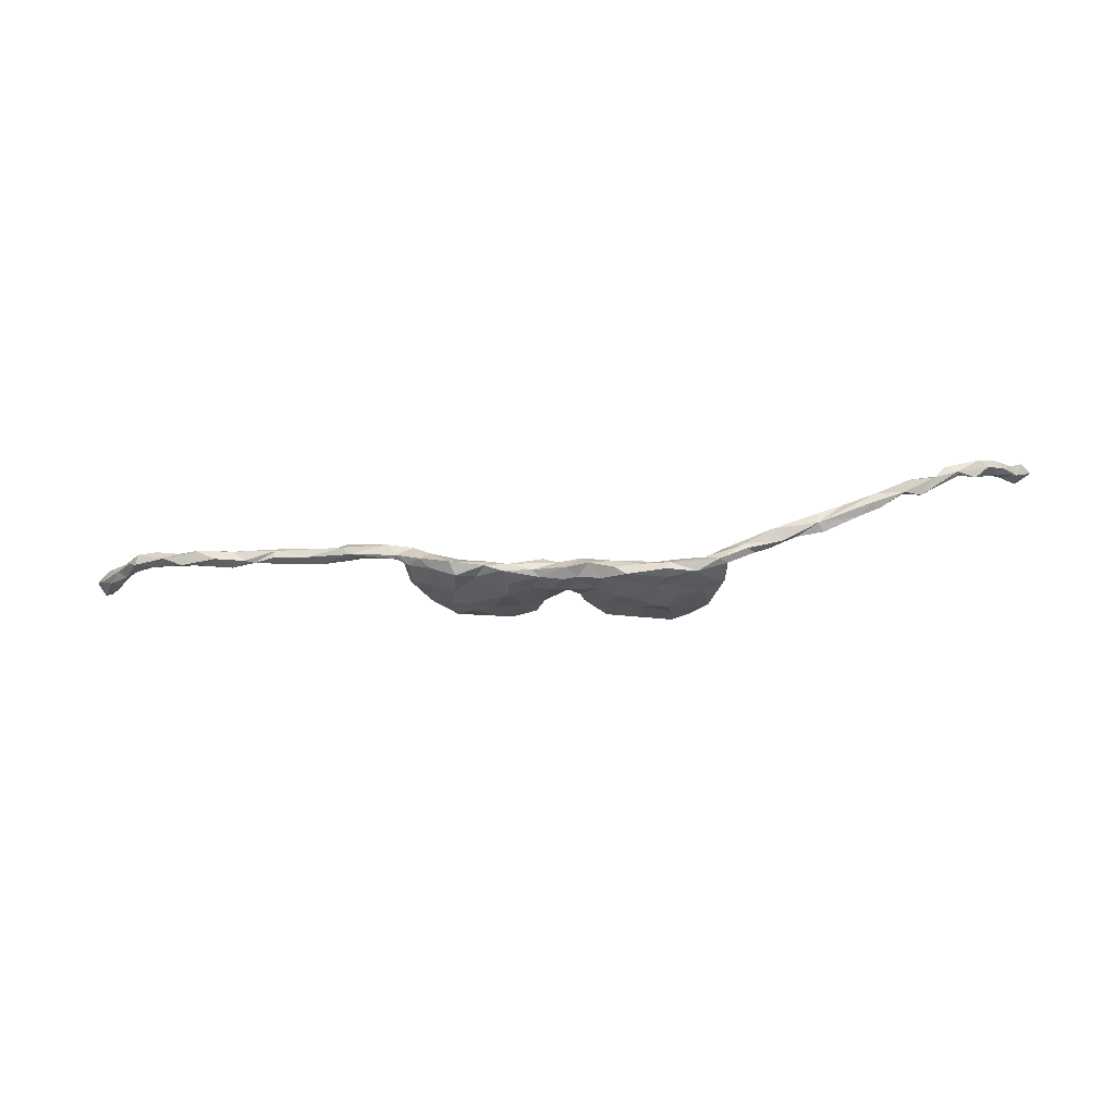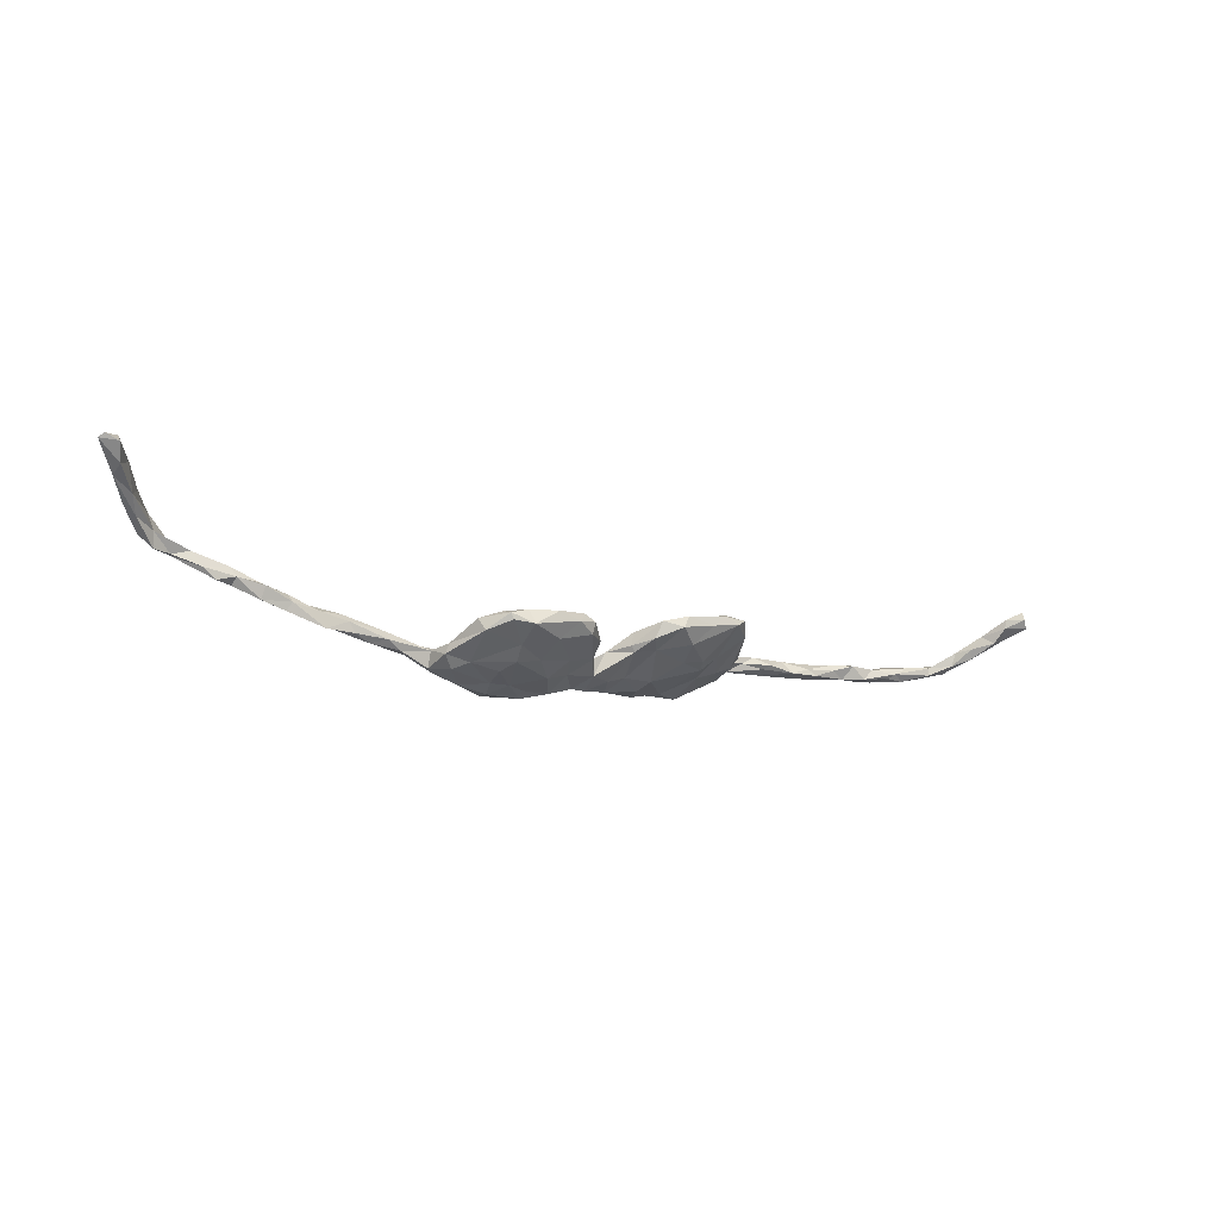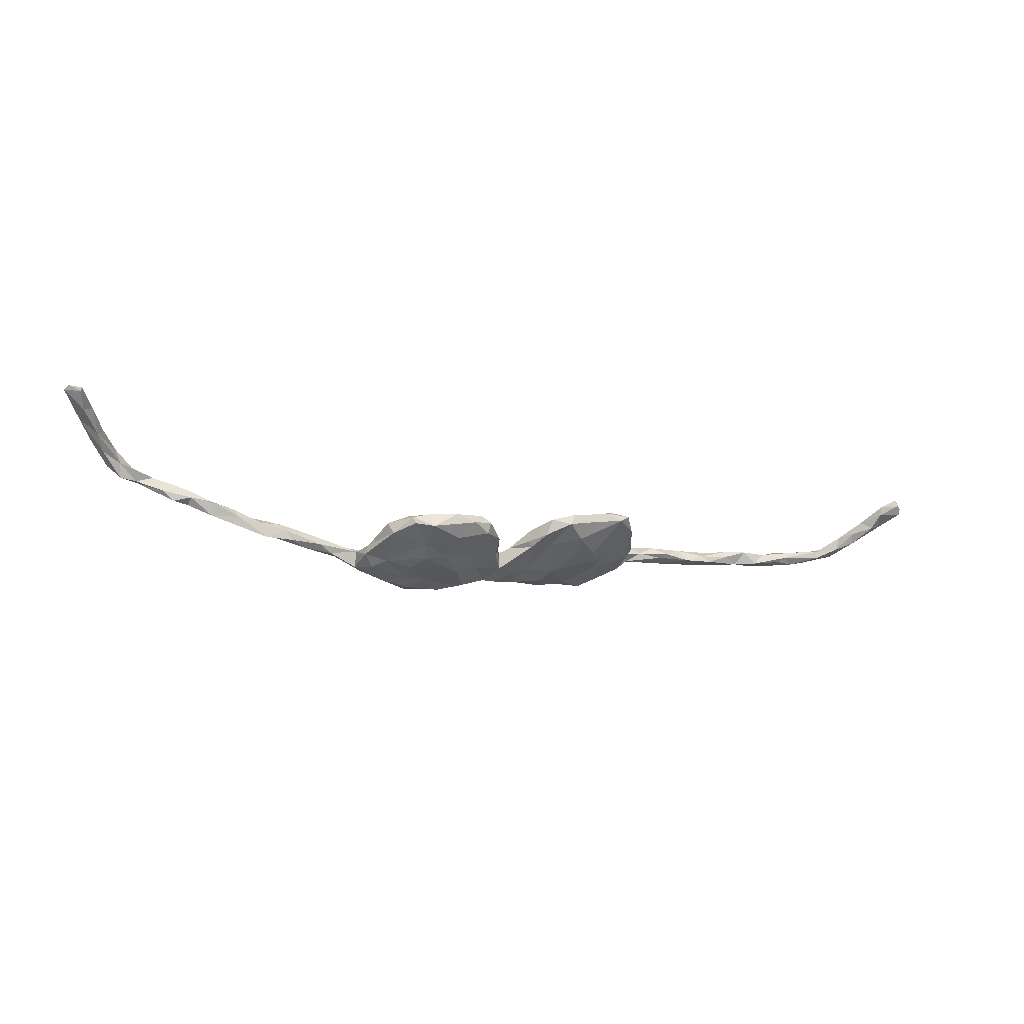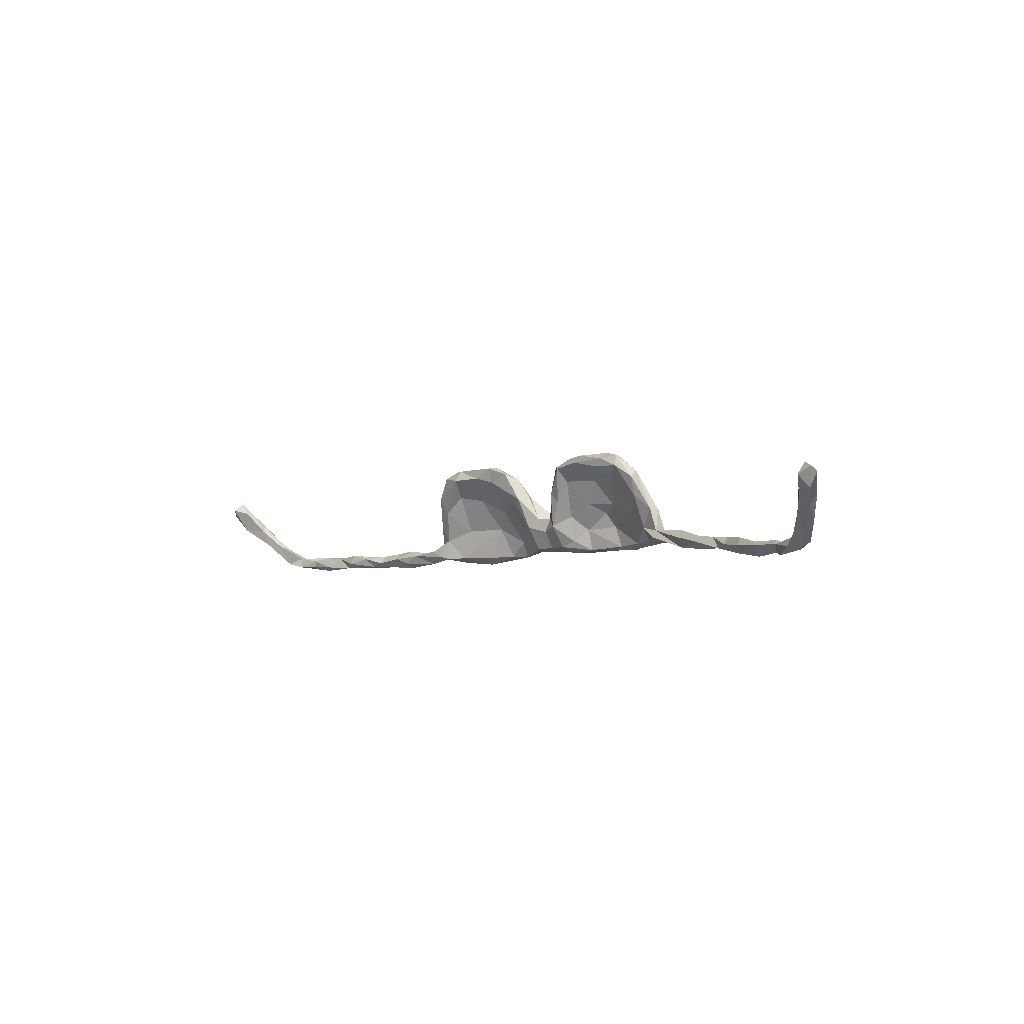
<metadata>
{"format":"obj","ext":"obj","renderer":"f3d","projection":"perspective","resolution":1024,"background":"white","views":[{"elev":-51.3,"azim":6.4,"up":"+Z"},{"elev":-14.4,"azim":149.9,"up":"+Z"},{"elev":-14.8,"azim":159.3,"up":"+Z"},{"elev":-3.8,"azim":48.0,"up":"+Y"}]}
</metadata>
<code>
v 0.2445 -0.03553 -0.0823
v 0.1911 -0.03625 -0.09204
v 0.1498 -0.05545 -0.07366
v 0.1308 -0.02527 -0.08137
v 0.1234 -0.04915 -0.08993
v 0.1011 -0.05724 -0.07714
v 0.05756 -0.05847 -0.0614
v 0.0352 -0.03363 -0.06699
v 0.01821 -0.05369 -0.06206
v 0.01145 -0.03165 -0.06841
v -0.03131 -0.03836 -0.06453
v -0.04367 -0.05162 -0.05893
v -0.09617 -0.05844 -0.06235
v -0.1124 -0.06062 -0.03819
v -0.1258 -0.06709 -0.05412
v -0.1432 -0.04314 -0.05418
v -0.1681 -0.06181 -0.02653
v -0.1874 -0.07505 -0.04428
v -0.2641 -0.05175 -0.01604
v -0.5102 -0.07058 0.01592
v -0.5627 -0.06688 0.01927
v 0.261 -0.043 -0.05554
v 0.1931 -0.05527 -0.09203
v 0.2282 -0.04473 -0.05627
v 0.1999 -0.05559 -0.07599
v 0.1027 -0.05348 -0.0558
v 0.04304 -0.04602 -0.03167
v 0.003767 -0.04661 -0.03887
v -0.02392 -0.04801 -0.02684
v -0.08432 -0.06308 -0.05133
v -0.2432 -0.07026 -0.0221
v -0.2552 -0.06322 0.01799
v -0.3016 -0.07238 0.0222
v -0.2875 -0.06165 0.004087
v -0.3696 -0.06907 0.008102
v -0.3828 -0.07903 0.01726
v -0.4459 -0.06876 0.0111
v -0.4969 -0.07349 0.03535
v -0.5043 -0.07627 0.02798
v -0.6168 -0.07366 0.02364
v 0.3978 -0.04362 -0.02917
v 0.3359 -0.04434 -0.04161
v 0.2855 -0.04578 -0.06532
v -0.3778 -0.07036 0.03494
v 0.4634 -0.06023 -0.007861
v 0.3332 -0.0485 -0.03363
v 0.4636 -0.0662 0.01072
v 0.5605 -0.07108 0.02184
v 0.5684 -0.07769 0.03778
v 0.6301 -0.08577 0.05824
v 0.2748 0.003475 -0.06746
v 0.07762 -0.03569 -0.07948
v -0.04903 0.0002836 -0.04547
v -0.07807 -0.03198 -0.03409
v -0.08666 -0.02513 -0.05975
v -0.1379 -0.00296 -0.02578
v -0.1784 -0.05324 -0.05855
v -0.2235 -0.05698 -0.03637
v -0.5175 -0.05043 0.03022
v -0.5451 -0.06031 0.01889
v -0.588 -0.05094 0.02195
v -0.6462 -0.05573 0.03093
v -0.6811 -0.06131 0.02982
v -0.7378 -0.05004 0.04588
v -0.7145 -0.0731 0.03896
v 0.2993 -0.0314 -0.0617
v 0.1773 -0.04886 -0.06355
v 0.09704 -0.01347 -0.05141
v -0.2258 -0.06161 0.0003307
v -0.2727 -0.05843 0.02834
v -0.2779 -0.03805 0.01348
v -0.3175 -0.04952 0.02076
v -0.2886 -0.05409 0.002894
v -0.3779 -0.04303 0.02289
v -0.3476 -0.05442 0.03551
v -0.3637 -0.05139 0.01585
v -0.4127 -0.05919 0.03624
v -0.4363 -0.07602 0.02398
v -0.426 -0.04654 0.01472
v -0.4809 -0.05153 0.0168
v -0.464 -0.05186 0.02745
v -0.4678 -0.06666 0.0392
v -0.5179 -0.05628 0.04165
v -0.5618 -0.04797 0.04337
v -0.5629 -0.06592 0.04811
v -0.5834 -0.07466 0.03863
v -0.6605 -0.04997 0.04007
v -0.6087 -0.05422 0.04298
v -0.6404 -0.07175 0.0531
v -0.6521 -0.07921 0.04418
v -0.7382 -0.04924 0.05971
v -0.6886 -0.06839 0.05456
v -0.691 -0.05674 0.05611
v -0.7313 -0.06972 0.06394
v -0.7692 -0.06139 0.07148
v 0.3482 -0.0306 -0.03847
v 0.2985 -0.02305 -0.03397
v -0.2524 -0.02492 0.02148
v -0.2917 -0.04606 0.03057
v 0.4715 -0.04362 -0.01428
v 0.4234 -0.04 -0.01676
v 0.4346 -0.03894 0.000768
v 0.3711 -0.0245 -0.02438
v 0.3743 -0.03901 -0.007373
v 0.3821 -0.05888 -0.01249
v 0.5353 -0.05368 0.007964
v 0.5273 -0.04709 0.02262
v 0.5096 -0.06598 0.02765
v 0.4839 -0.04403 0.01248
v 0.4424 -0.0513 0.01401
v 0.6202 -0.07279 0.04178
v 0.5762 -0.05854 0.02195
v 0.5759 -0.063 0.05032
v 0.5726 -0.04895 0.04357
v 0.5307 -0.06009 0.03671
v 0.6264 -0.06565 0.0706
v 0.6501 -0.06017 0.04464
v 0.6171 -0.05883 0.05402
v 0.7514 -0.06151 0.08036
v 0.7211 -0.07059 0.07873
v 0.7195 -0.07964 0.07845
v 0.69 -0.06687 0.08722
v 0.6716 -0.05831 0.06218
v 0.6984 -0.08641 0.08601
v 0.6759 -0.08032 0.06574
v 0.7771 -0.06603 0.1016
v 0.7613 -0.07886 0.1072
v 0.7296 -0.07239 0.1044
v 0.199 -0.009352 -0.0795
v 0.164 -0.00787 -0.07945
v 0.1438 0.01878 -0.05468
v 0.1178 0.03791 -0.03229
v 0.06461 0.006485 -0.05432
v -0.01656 -0.0002599 -0.05479
v -0.05617 -0.009806 -0.0168
v -0.1877 0.00444 -0.03107
v -0.7731 -0.05354 0.05294
v 0.2925 0.01826 -0.04678
v 0.287 0.02036 -0.02944
v 0.1618 -0.009155 -0.06337
v 0.07172 0.01433 -0.02746
v 0.06943 -0.03495 -0.03706
v 0.01732 0.01221 -0.0207
v 0.004957 -0.01401 -0.01865
v -0.2718 0.008221 0.01251
v -0.7766 -0.02851 0.06388
v -0.7902 -0.04213 0.07156
v 0.2953 -0.03577 -0.02694
v 0.2607 -0.01574 -0.03944
v 0.7901 -0.0337 0.1196
v 0.254 0.02977 -0.05884
v 0.203 0.0325 -0.06852
v 0.187 0.06186 -0.05723
v 0.08187 0.04828 -0.03938
v 0.1081 0.01914 -0.06694
v 0.03359 0.03725 -0.03023
v 0.01474 0.007579 -0.05005
v -0.1105 0.03077 -0.01162
v -0.09431 0.01045 -0.04848
v -0.1731 0.04166 -0.026
v -0.2319 -0.001382 -0.01561
v -0.2635 -0.003002 -0.003362
v 0.1737 0.03407 -0.04367
v 0.03863 -0.004623 -0.007347
v 0.02479 0.02743 -0.01989
v -0.004808 0.01212 -0.00866
v -0.02446 -0.004978 -0.0001085
v -0.0469 0.04206 0.01566
v -0.2032 -0.005625 0.001092
v -0.2634 0.005297 0.03
v -0.7808 -0.02211 0.08813
v -0.8098 -0.01505 0.106
v -0.7997 0.001045 0.09287
v -0.8044 -0.009311 0.07514
v -0.8261 -0.003615 0.1013
v 0.805 -0.007451 0.1454
v 0.7544 -0.05372 0.106
v 0.7665 -0.05231 0.1338
v 0.8121 -0.03338 0.1365
v 0.7992 -0.04576 0.1437
v 0.1441 0.06316 -0.04959
v -0.07035 0.06739 -0.008707
v -0.07907 0.04351 0.003704
v -0.1307 0.05752 -0.0207
v 0.2596 0.09463 -0.02037
v 0.2629 0.04616 -0.0103
v 0.2305 0.01232 -0.03885
v 0.2037 0.08457 -0.009206
v 0.06325 0.04531 0.002569
v -0.03449 0.0531 0.02062
v -0.2337 0.03216 0.04059
v -0.2464 0.06109 0.04965
v -0.8143 0.01469 0.1164
v -0.8299 0.03128 0.1016
v -0.8696 0.0318 0.1206
v 0.8412 0.006572 0.165
v 0.8303 -0.01086 0.1711
v 0.7933 -0.02019 0.1562
v 0.1933 0.09077 -0.03549
v 0.1345 0.1092 -0.02251
v 0.07427 0.1084 -0.00792
v -0.03424 0.05789 -0.01427
v -0.05226 0.09473 0.003841
v -0.2005 0.05141 -0.002691
v 0.2671 0.08147 0.001176
v 0.1459 0.08141 -0.01971
v 0.08995 0.08207 0.001983
v 0.04809 0.05768 0.006762
v 0.03725 0.07047 -0.006677
v -0.02856 0.05916 -0.003419
v -0.1547 0.05566 0.01281
v -0.1992 0.06366 0.03343
v -0.1866 0.09748 0.06003
v -0.2441 0.07275 0.03258
v -0.8393 0.05262 0.1265
v -0.8547 0.01944 0.1363
v -0.8412 0.05625 0.1433
v -0.8489 0.02713 0.1074
v 0.8378 0.03285 0.176
v 0.82 0.01615 0.1861
v 0.8254 0.005957 0.1916
v 0.191 0.133 -0.009361
v -0.09406 0.1201 0.02309
v -0.1232 0.09778 0.0008784
v -0.1636 0.06481 -0.01611
v -0.1523 0.1187 0.03312
v -0.202 0.1174 0.03982
v 0.2254 0.1251 -0.005352
v 0.2308 0.1251 0.005798
v 0.1969 0.1206 0.01561
v 0.1845 0.1054 0.01416
v 0.2339 0.1045 0.01196
v 0.1451 0.1291 0.01865
v 0.1291 0.1161 0.02049
v 0.08671 0.1065 0.02547
v 0.106 0.1272 0.006559
v 0.06955 0.1104 0.01301
v -0.06142 0.105 0.03278
v -0.1005 0.09041 0.03515
v -0.1352 0.09967 0.04623
v -0.1027 0.1189 0.04279
v -0.1789 0.1168 0.05174
v -0.2234 0.1039 0.05302
v -0.874 0.07085 0.1267
v -0.8654 0.07962 0.1413
v -0.8885 0.05386 0.1448
v -0.8711 0.06512 0.1588
v 0.8474 0.05552 0.2036
v 0.876 0.03855 0.2088
v 0.8582 0.01268 0.2054
v 0.8688 0.04749 0.2153
v 0.8439 0.03479 0.2182
f 41 42 96
f 44 33 75
f 45 101 100
f 106 45 100
f 96 42 66
f 70 98 99
f 71 99 98
f 99 72 75
f 75 77 44
f 103 41 96
f 104 103 97
f 105 97 148
f 103 96 97
f 97 96 66
f 22 148 149
f 33 70 75
f 70 99 75
f 109 100 102
f 102 100 101
f 101 41 103
f 102 101 103
f 110 102 104
f 105 110 104
f 104 102 103
f 105 104 97
f 106 100 107
f 107 100 109
f 47 108 110
f 110 108 109
f 110 109 102
f 57 18 58
f 18 14 17
f 57 15 18
f 15 14 18
f 16 15 57
f 13 15 16
f 15 30 14
f 13 30 15
f 159 13 16
f 12 30 13
f 55 11 13
f 11 12 13
f 12 28 30
f 12 9 28
f 11 9 12
f 10 9 11
f 10 8 9
f 8 7 9
f 52 7 8
f 52 6 7
f 6 26 7
f 5 6 52
f 4 5 52
f 5 3 6
f 6 3 26
f 130 5 4
f 5 23 3
f 130 2 5
f 2 23 5
f 23 25 3
f 1 23 2
f 129 1 2
f 45 108 47
f 45 49 108
f 48 49 45
f 106 48 45
f 41 45 105
f 101 45 41
f 45 47 105
f 33 32 70
f 46 148 22
f 42 46 43
f 46 105 148
f 42 41 46
f 46 41 105
f 86 89 90
f 40 86 90
f 21 86 40
f 21 39 86
f 37 78 39
f 37 36 78
f 35 36 37
f 36 33 44
f 43 46 22
f 60 20 39
f 21 60 39
f 37 39 20
f 21 40 61
f 84 60 61
f 61 60 21
f 80 60 59
f 80 20 60
f 211 240 213
f 192 213 243
f 245 215 244
f 244 195 246
f 236 201 237
f 226 227 242
f 206 234 207
f 233 236 235
f 234 233 235
f 207 234 235
f 235 236 237
f 238 223 241
f 239 238 241
f 240 239 241
f 240 241 242
f 240 242 213
f 242 241 226
f 213 242 243
f 242 227 243
f 217 215 245
f 217 245 247
f 246 216 247
f 245 244 246
f 245 246 247
f 249 251 250
f 248 251 249
f 248 249 219
f 250 251 252
f 252 251 248
f 248 220 252
f 136 57 58
f 17 56 69
f 16 57 136
f 14 56 17
f 54 56 14
f 55 13 159
f 159 53 55
f 53 11 55
f 53 134 11
f 134 10 11
f 157 10 134
f 157 8 10
f 133 8 157
f 155 4 52
f 155 130 4
f 129 2 130
f 51 129 151
f 129 51 1
f 111 49 48
f 111 50 49
f 125 50 111
f 117 125 111
f 112 111 48
f 37 20 80
f 58 19 161
f 52 8 133
f 66 1 51
f 35 33 36
f 35 34 33
f 34 32 33
f 31 32 34
f 19 31 34
f 31 69 32
f 18 69 31
f 29 54 30
f 28 29 30
f 26 27 7
f 26 142 27
f 25 67 3
f 24 67 25
f 1 43 25
f 43 22 25
f 66 43 1
f 43 66 42
f 58 31 19
f 58 18 31
f 18 17 69
f 14 30 54
f 9 27 28
f 9 7 27
f 67 26 3
f 23 1 25
f 139 205 186
f 185 205 139
f 184 160 225
f 158 239 211
f 224 182 184
f 183 239 158
f 35 37 79
f 76 35 79
f 36 44 77
f 36 77 78
f 79 37 80
f 39 78 38
f 39 38 86
f 65 63 90
f 81 80 59
f 59 60 84
f 84 61 88
f 88 61 87
f 78 77 82
f 74 76 79
f 77 74 79
f 77 79 81
f 77 81 82
f 79 80 81
f 82 38 78
f 81 59 83
f 82 81 83
f 38 82 83
f 83 59 84
f 38 83 85
f 83 84 85
f 38 85 86
f 85 84 88
f 85 88 86
f 89 86 88
f 89 88 93
f 88 87 93
f 90 89 92
f 89 93 92
f 90 92 65
f 87 91 93
f 65 92 94
f 94 92 93
f 93 91 94
f 65 94 95
f 65 95 137
f 137 95 147
f 201 154 156
f 200 181 154
f 199 153 181
f 199 151 153
f 185 151 199
f 198 178 180
f 179 197 180
f 178 176 177
f 176 178 198
f 150 177 176
f 174 175 218
f 175 147 172
f 172 171 193
f 214 162 145
f 159 160 184
f 182 159 184
f 156 165 209
f 174 147 175
f 141 164 142
f 149 186 187
f 138 51 151
f 97 138 139
f 66 138 97
f 137 147 174
f 174 146 137
f 146 64 137
f 161 19 162
f 56 211 169
f 16 136 160
f 54 158 56
f 54 135 158
f 143 157 166
f 133 157 156
f 68 131 132
f 153 130 155
f 140 163 131
f 152 129 130
f 152 151 129
f 124 127 128
f 121 126 127
f 121 127 124
f 27 142 164
f 142 68 141
f 187 24 149
f 162 19 145
f 136 58 161
f 69 56 169
f 52 133 155
f 68 140 131
f 244 215 218
f 215 194 218
f 193 215 217
f 243 214 192
f 191 213 192
f 212 213 191
f 212 211 213
f 211 239 240
f 48 106 112
f 105 47 110
f 121 124 125
f 107 112 106
f 115 107 109
f 115 109 108
f 117 111 118
f 118 111 112
f 118 112 114
f 114 112 107
f 113 114 115
f 49 113 115
f 49 115 108
f 114 107 115
f 123 121 117
f 117 121 125
f 122 123 116
f 123 117 118
f 116 123 118
f 116 118 113
f 50 116 49
f 113 118 114
f 49 116 113
f 126 121 119
f 120 119 121
f 177 119 120
f 177 120 122
f 128 177 122
f 122 120 123
f 123 120 121
f 124 128 122
f 125 124 122
f 125 122 50
f 50 122 116
f 190 238 239
f 183 190 239
f 190 210 238
f 208 237 209
f 235 237 208
f 235 208 189
f 207 235 189
f 188 231 206
f 227 204 214
f 210 203 238
f 210 202 203
f 201 209 237
f 209 201 156
f 193 194 215
f 183 168 190
f 188 187 232
f 187 186 232
f 186 205 232
f 224 184 225
f 203 202 182
f 154 201 200
f 75 74 77
f 74 72 76
f 75 72 74
f 72 73 76
f 76 73 35
f 99 71 72
f 71 73 72
f 71 19 73
f 32 98 70
f 32 69 98
f 69 169 98
f 29 135 54
f 29 167 135
f 28 167 29
f 28 144 167
f 164 144 28
f 27 164 28
f 26 68 142
f 24 187 140
f 138 66 51
f 64 65 137
f 64 63 65
f 87 63 64
f 87 64 91
f 87 62 63
f 62 40 63
f 87 61 62
f 62 61 40
f 145 19 71
f 140 68 67
f 73 34 35
f 19 34 73
f 26 67 68
f 67 24 140
f 22 149 24
f 63 40 90
f 191 192 170
f 98 191 170
f 169 212 191
f 135 168 183
f 167 168 135
f 132 207 141
f 165 208 209
f 170 192 145
f 199 181 200
f 214 145 192
f 194 174 218
f 163 188 206
f 132 206 207
f 141 207 189
f 166 210 190
f 167 166 190
f 168 167 190
f 171 173 193
f 194 173 174
f 173 194 193
f 172 193 216
f 175 172 216
f 175 216 195
f 218 175 195
f 196 179 150
f 196 250 197
f 196 197 179
f 196 176 219
f 196 150 176
f 180 197 198
f 221 198 197
f 176 198 220
f 198 221 220
f 228 185 199
f 228 199 222
f 208 165 143
f 164 208 143
f 189 208 164
f 187 188 163
f 138 151 185
f 185 139 138
f 173 146 174
f 214 161 162
f 204 161 214
f 204 136 161
f 211 212 169
f 204 160 136
f 225 160 204
f 56 158 211
f 160 159 16
f 182 53 159
f 202 53 182
f 202 210 166
f 166 157 202
f 157 134 202
f 154 133 156
f 141 189 164
f 68 132 141
f 25 22 24
f 158 135 183
f 53 202 134
f 157 143 165
f 156 157 165
f 140 187 163
f 231 234 206
f 230 234 231
f 230 233 234
f 230 222 233
f 232 230 231
f 230 229 222
f 229 228 222
f 232 229 230
f 205 229 232
f 229 185 228
f 205 185 229
f 227 224 225
f 226 224 227
f 241 223 226
f 223 224 226
f 238 203 223
f 236 200 201
f 222 200 236
f 233 222 236
f 252 220 221
f 250 252 221
f 196 249 250
f 220 219 176
f 248 219 220
f 196 219 249
f 195 216 246
f 244 218 195
f 217 247 216
f 193 217 216
f 188 232 231
f 243 227 214
f 225 204 227
f 223 182 224
f 203 182 223
f 199 200 222
f 197 250 221
f 181 155 154
f 131 163 132
f 163 206 132
f 153 155 181
f 152 130 153
f 155 133 154
f 91 64 146
f 171 146 173
f 148 97 149
f 97 139 149
f 139 186 149
f 164 143 144
f 144 143 166
f 144 166 167
f 169 191 98
f 98 170 71
f 71 170 145
f 95 94 91
f 91 146 171
f 95 91 171
f 95 171 172
f 95 172 147
f 126 150 179
f 179 180 126
f 150 126 119
f 126 180 127
f 150 119 177
f 127 180 178
f 127 178 128
f 177 128 178
f 151 152 153

</code>
